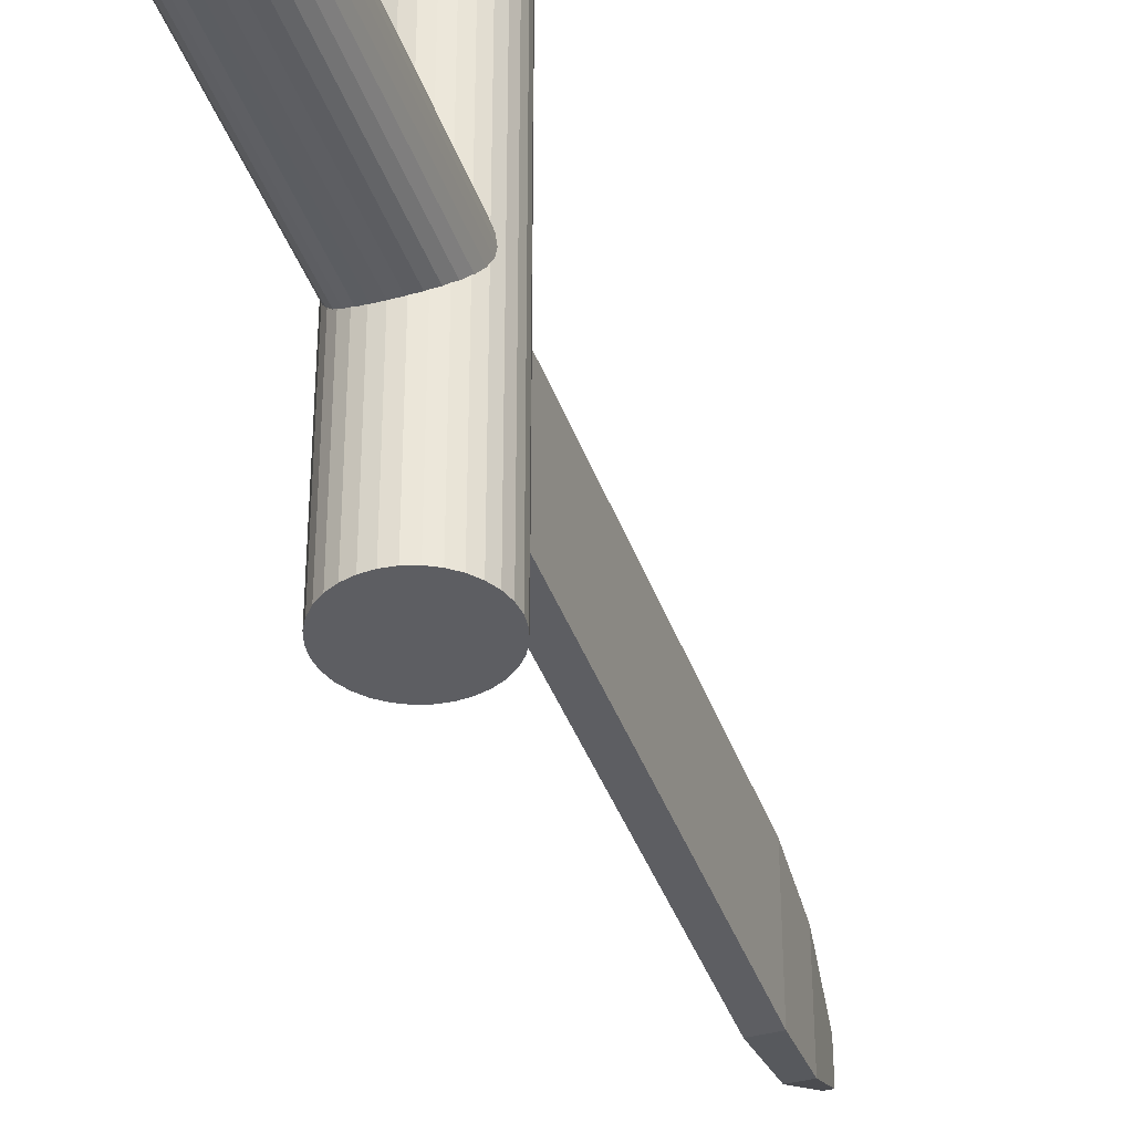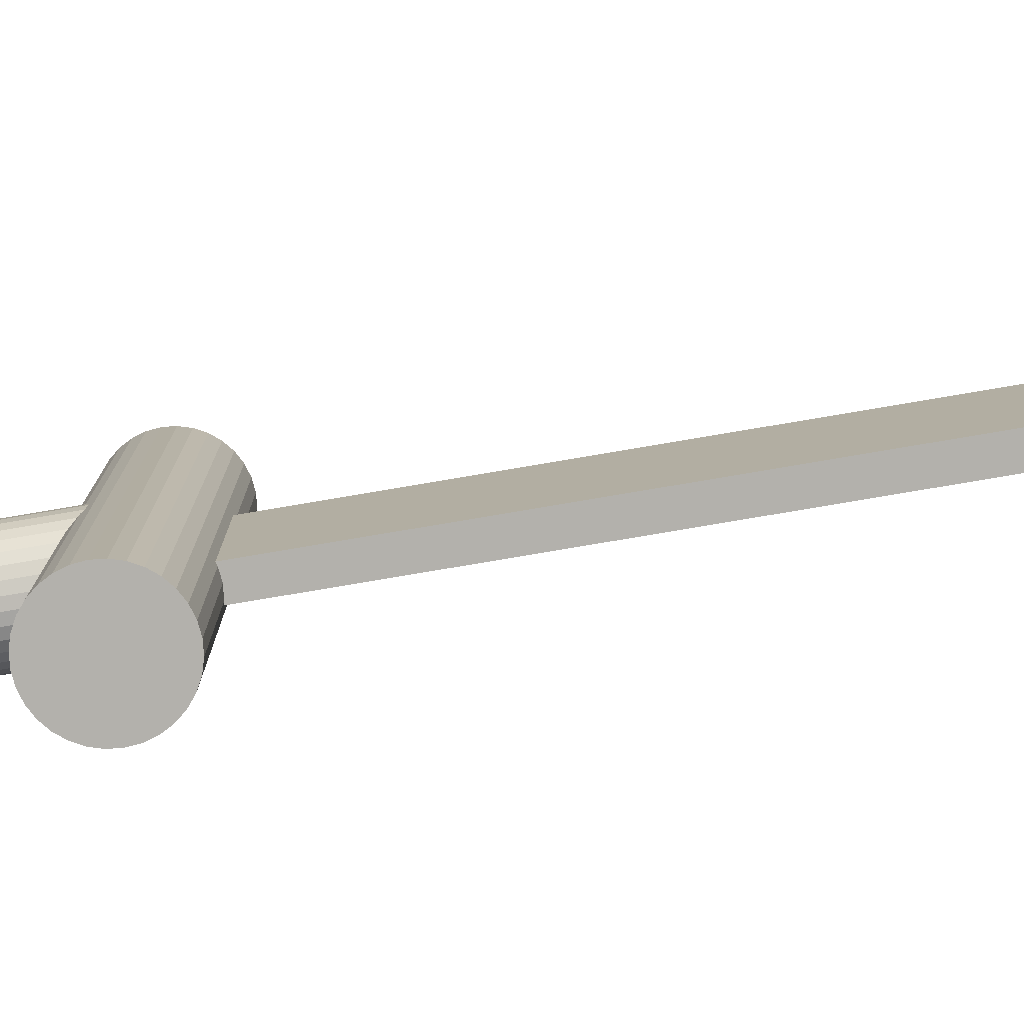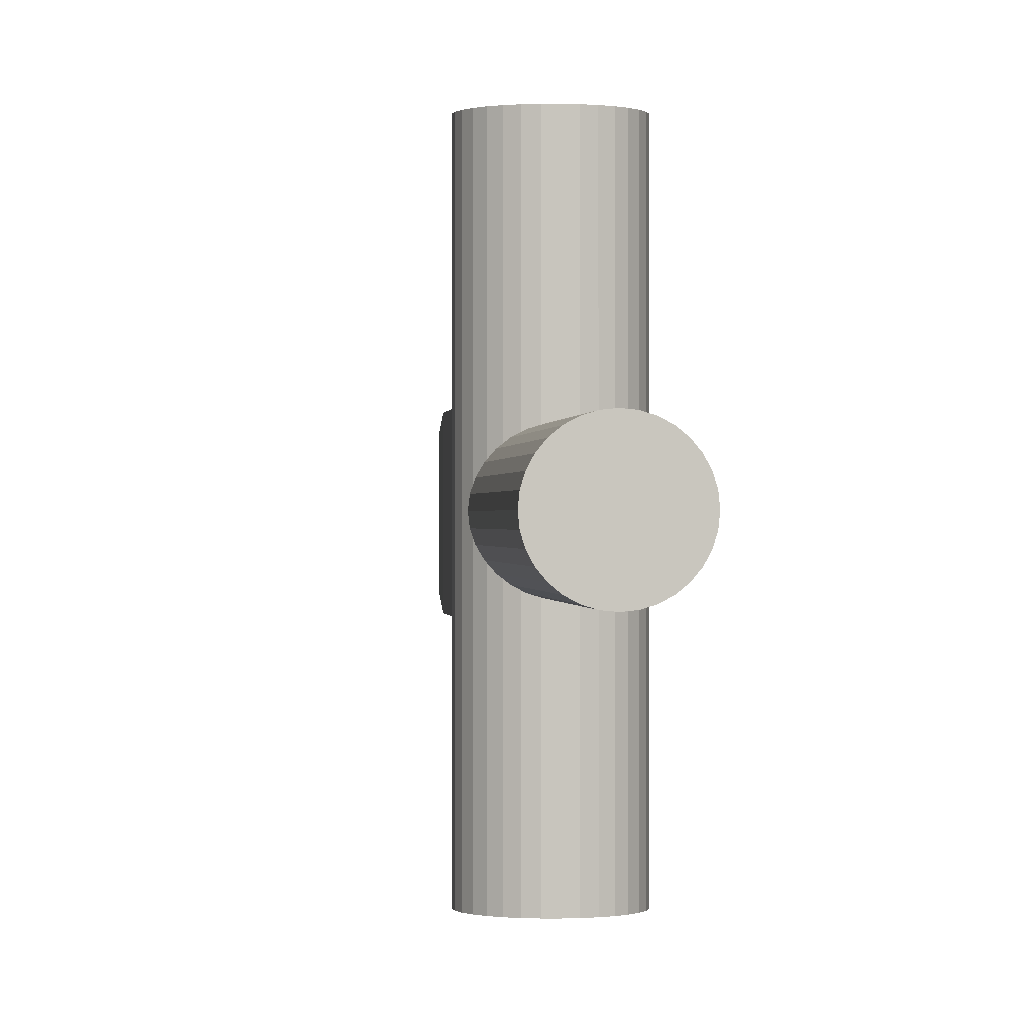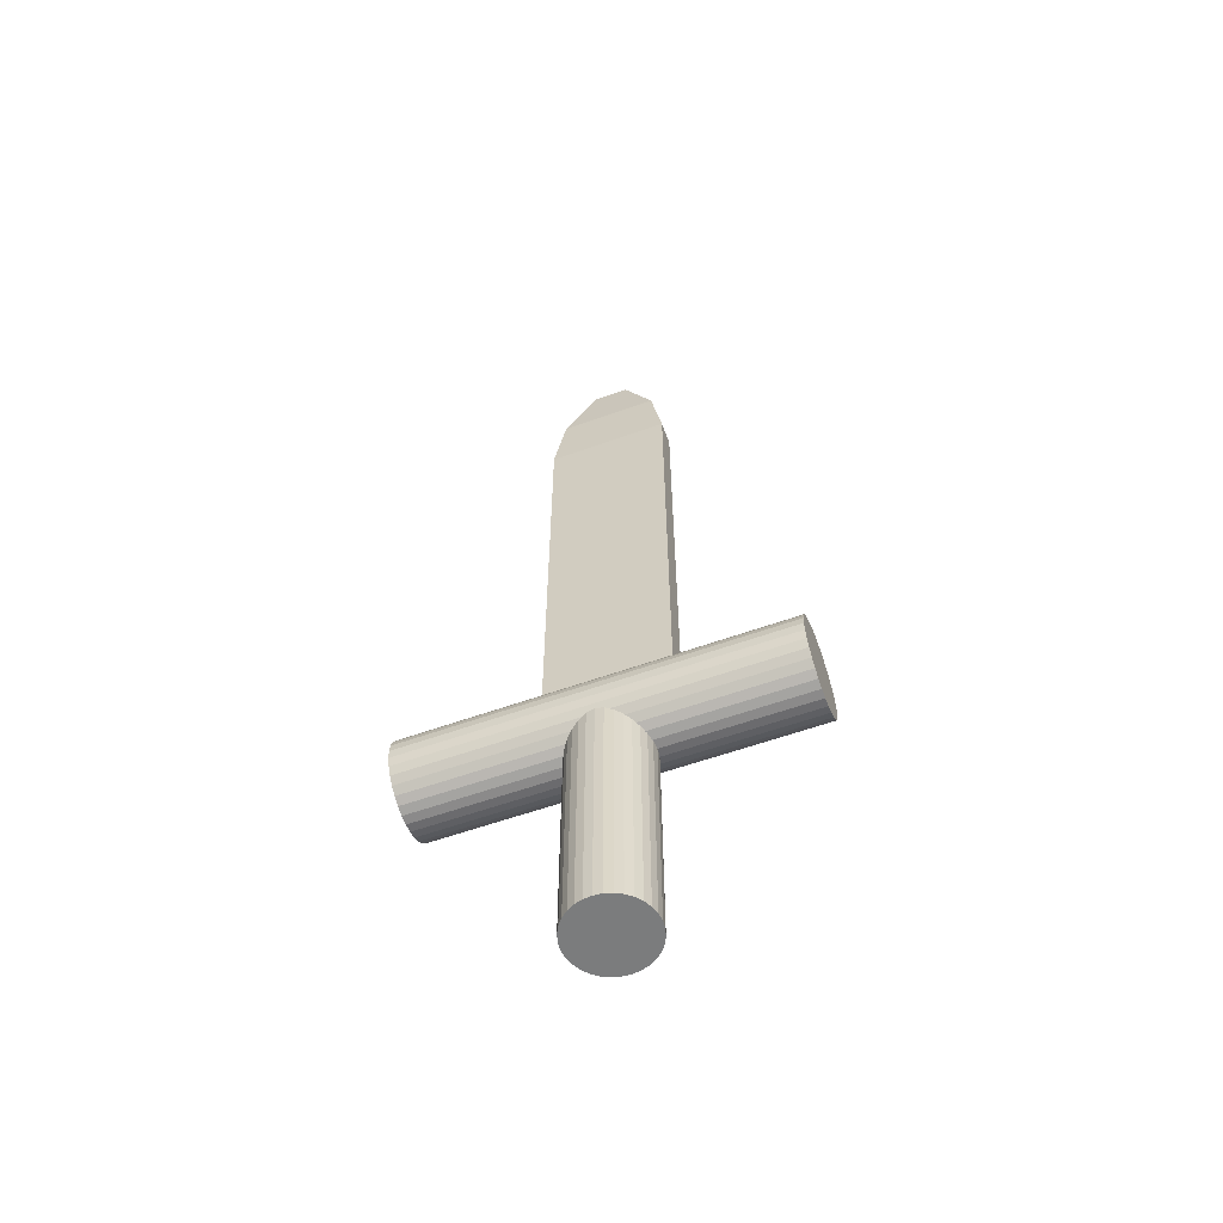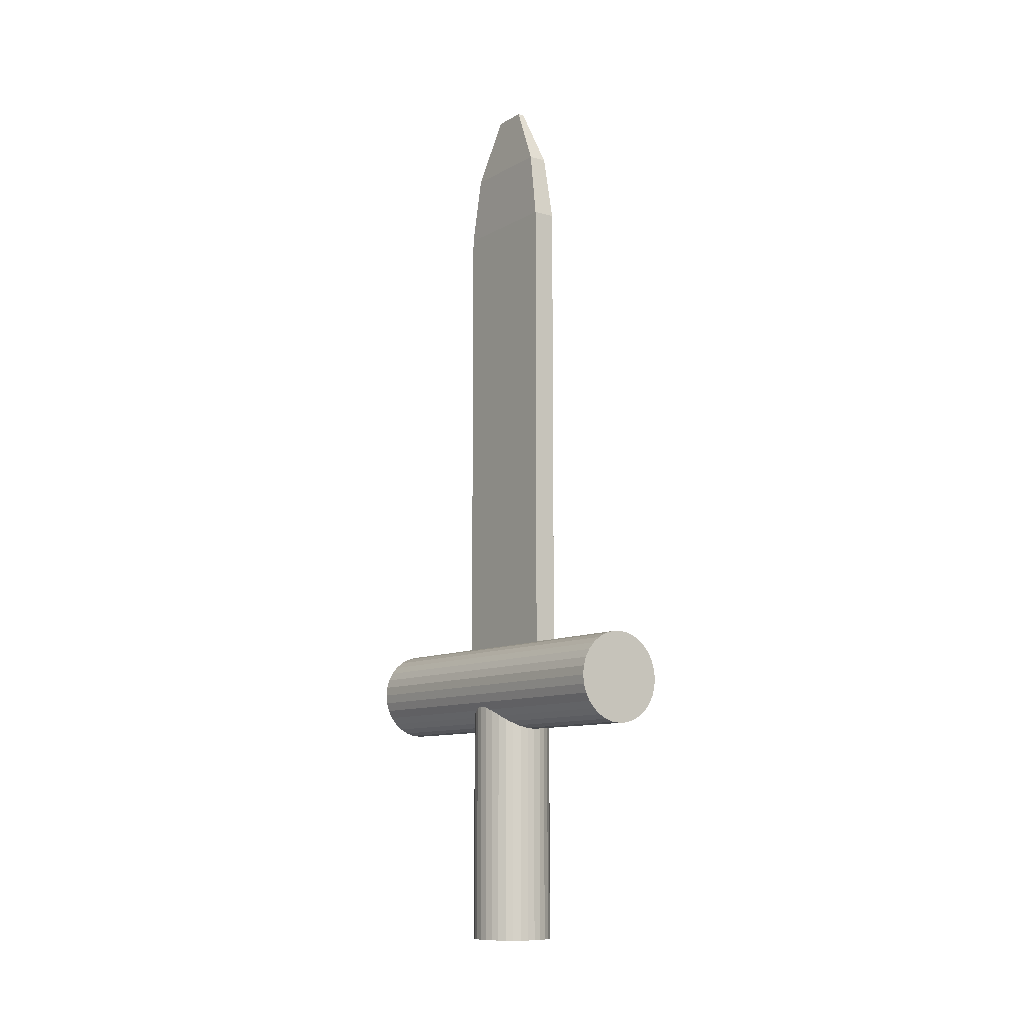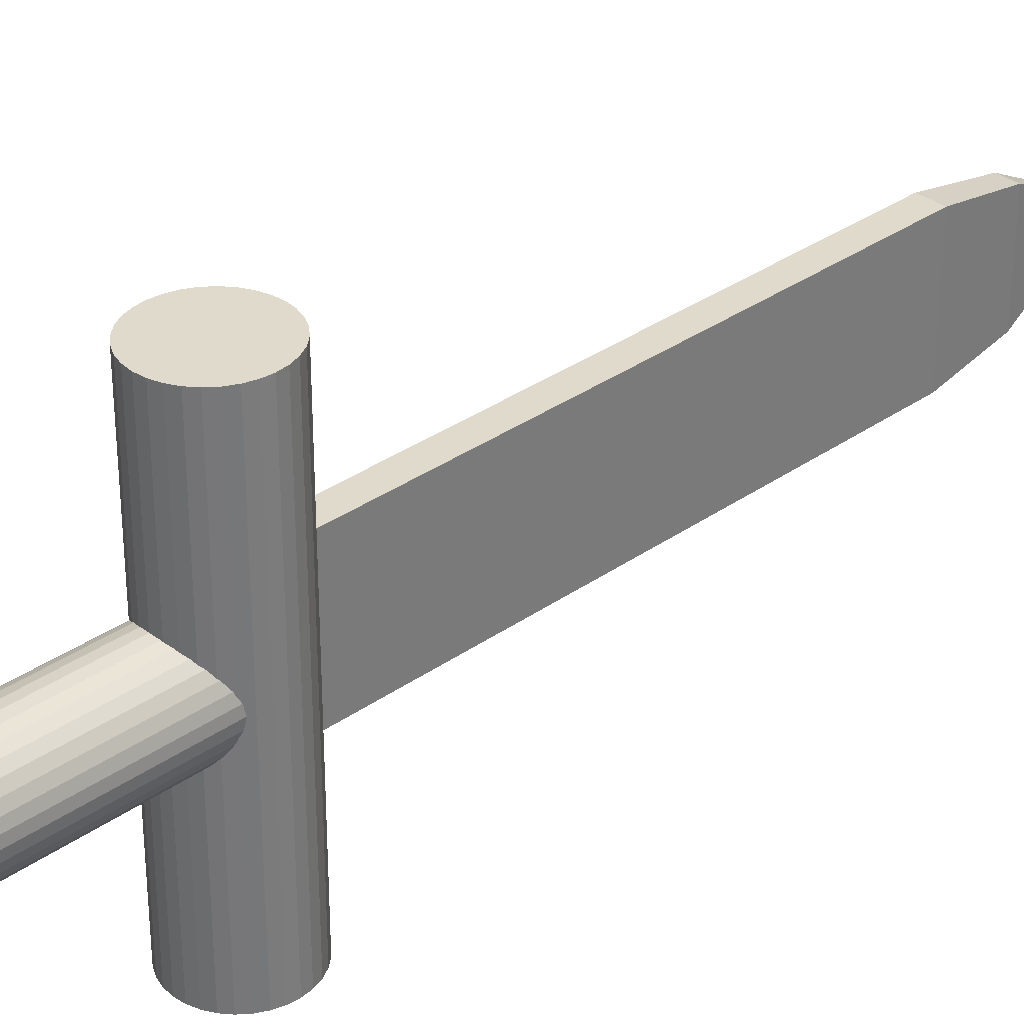
<metadata>
{"format":"obj","ext":"obj","renderer":"f3d","projection":"perspective","resolution":1024,"background":"white","views":[{"elev":-38.9,"azim":18.3,"up":"+Z"},{"elev":-79.0,"azim":99.6,"up":"+Z"},{"elev":-0.1,"azim":-5.3,"up":"+Z"},{"elev":-58.6,"azim":110.3,"up":"+Y"},{"elev":-10.0,"azim":-35.6,"up":"+Y"},{"elev":33.1,"azim":45.9,"up":"+Z"}]}
</metadata>
<code>
o Cylinder
v 0 -1 0.2904
v 0 1 0.2904
v -0.05666 -1 0.2848
v -0.05666 1 0.2848
v -0.1111 -1 0.2683
v -0.1111 1 0.2683
v -0.1614 -1 0.2415
v -0.1614 1 0.2415
v -0.2054 -1 0.2054
v -0.2054 1 0.2054
v -0.2415 -1 0.1614
v -0.2415 1 0.1614
v -0.2683 -1 0.1111
v -0.2683 1 0.1111
v -0.2848 -1 0.05666
v -0.2848 1 0.05666
v -0.2904 -1 0
v -0.2904 1 0
v -0.2848 -1 -0.05666
v -0.2848 1 -0.05666
v -0.2683 -1 -0.1111
v -0.2683 1 -0.1111
v -0.2415 -1 -0.1614
v -0.2415 1 -0.1614
v -0.2054 -1 -0.2054
v -0.2054 1 -0.2054
v -0.1614 -1 -0.2415
v -0.1614 1 -0.2415
v -0.1111 -1 -0.2683
v -0.1111 1 -0.2683
v -0.05666 -1 -0.2848
v -0.05666 1 -0.2848
v 0 -1 -0.2904
v 0 1 -0.2904
v 0.05666 -1 -0.2848
v 0.05666 1 -0.2848
v 0.1111 -1 -0.2683
v 0.1111 1 -0.2683
v 0.1614 -1 -0.2415
v 0.1614 1 -0.2415
v 0.2054 -1 -0.2054
v 0.2054 1 -0.2054
v 0.2415 -1 -0.1614
v 0.2415 1 -0.1614
v 0.2683 -1 -0.1111
v 0.2683 1 -0.1111
v 0.2848 -1 -0.05666
v 0.2848 1 -0.05666
v 0.2904 -1 0
v 0.2904 1 0
v 0.2848 -1 0.05666
v 0.2848 1 0.05666
v 0.2683 -1 0.1111
v 0.2683 1 0.1111
v 0.2415 -1 0.1614
v 0.2415 1 0.1614
v 0.2054 -1 0.2054
v 0.2054 1 0.2054
v 0.1614 -1 0.2415
v 0.1614 1 0.2415
v 0.1111 -1 0.2683
v 0.1111 1 0.2683
v 0.05666 -1 0.2848
v 0.05666 1 0.2848
v 0.08279 4.66 -0.4379
v 0.08279 1.076 -0.4379
v 0 1.239 1.332
v 0 1.239 -1.332
v -0.06474 1.232 1.332
v -0.06474 1.232 -1.332
v -0.127 1.214 1.332
v -0.127 1.214 -1.332
v -0.1844 1.183 1.332
v -0.1844 1.183 -1.332
v -0.2347 1.142 1.332
v -0.2347 1.142 -1.332
v -0.2759 1.091 1.332
v -0.2759 1.091 -1.332
v -0.3066 1.034 1.332
v -0.3066 1.034 -1.332
v -0.3255 0.9717 1.332
v -0.3255 0.9717 -1.332
v -0.3319 0.907 1.332
v -0.3319 0.907 -1.332
v -0.3255 0.8422 1.332
v -0.3255 0.8422 -1.332
v -0.3066 0.78 1.332
v -0.3066 0.78 -1.332
v -0.2759 0.7226 1.332
v -0.2759 0.7226 -1.332
v -0.2347 0.6723 1.332
v -0.2347 0.6723 -1.332
v -0.1844 0.631 1.332
v -0.1844 0.631 -1.332
v -0.127 0.6004 1.332
v -0.127 0.6004 -1.332
v -0.06474 0.5815 1.332
v -0.06474 0.5815 -1.332
v 0 0.5751 1.332
v 0 0.5751 -1.332
v 0.06474 0.5815 1.332
v 0.06474 0.5815 -1.332
v 0.127 0.6004 1.332
v 0.127 0.6004 -1.332
v 0.1844 0.631 1.332
v 0.1844 0.631 -1.332
v 0.2347 0.6723 1.332
v 0.2347 0.6723 -1.332
v 0.2759 0.7226 1.332
v 0.2759 0.7226 -1.332
v 0.3066 0.78 1.332
v 0.3066 0.78 -1.332
v 0.3255 0.8422 1.332
v 0.3255 0.8422 -1.332
v 0.3319 0.907 1.332
v 0.3319 0.907 -1.332
v 0.3255 0.9717 1.332
v 0.3255 0.9717 -1.332
v 0.3066 1.034 1.332
v 0.3066 1.034 -1.332
v 0.2759 1.091 1.332
v 0.2759 1.091 -1.332
v 0.2347 1.142 1.332
v 0.2347 1.142 -1.332
v 0.1844 1.183 1.332
v 0.1844 1.183 -1.332
v 0.127 1.214 1.332
v 0.127 1.214 -1.332
v 0.06474 1.232 1.332
v 0.06474 1.232 -1.332
v 0.08279 1.076 0.4379
v 0.08279 4.66 0.4379
v -0.08279 1.076 -0.4379
v -0.08279 4.66 -0.4379
v -0.08279 1.076 0.4379
v -0.08279 4.66 0.4379
v -0.06686 5.153 -0.3537
v 0.06686 5.153 -0.3537
v -0.06686 5.153 0.3537
v 0.06686 5.153 0.3537
v 0.02404 5.606 -0.1272
v 0.02404 5.606 0.1272
v -0.02404 5.606 0.1272
v -0.02404 5.606 -0.1272
f 2 3 1
f 4 5 3
f 6 7 5
f 8 9 7
f 10 11 9
f 12 13 11
f 14 15 13
f 16 17 15
f 18 19 17
f 20 21 19
f 22 23 21
f 24 25 23
f 26 27 25
f 28 29 27
f 30 31 29
f 32 33 31
f 34 35 33
f 36 37 35
f 38 39 37
f 40 41 39
f 42 43 41
f 44 45 43
f 46 47 45
f 48 49 47
f 50 51 49
f 52 53 51
f 54 55 53
f 56 57 55
f 58 59 57
f 60 61 59
f 38 22 6
f 62 63 61
f 64 1 63
f 31 47 63
f 68 69 67
f 70 71 69
f 72 73 71
f 73 76 75
f 76 77 75
f 78 79 77
f 80 81 79
f 82 83 81
f 84 85 83
f 86 87 85
f 88 89 87
f 90 91 89
f 92 93 91
f 94 95 93
f 96 97 95
f 98 99 97
f 100 101 99
f 102 103 101
f 103 106 105
f 106 107 105
f 108 109 107
f 110 111 109
f 112 113 111
f 113 116 115
f 115 118 117
f 118 119 117
f 120 121 119
f 122 123 121
f 124 125 123
f 126 127 125
f 104 88 72
f 128 129 127
f 130 67 129
f 97 113 129
f 2 4 3
f 4 6 5
f 6 8 7
f 8 10 9
f 10 12 11
f 12 14 13
f 14 16 15
f 16 18 17
f 18 20 19
f 20 22 21
f 22 24 23
f 24 26 25
f 26 28 27
f 28 30 29
f 30 32 31
f 32 34 33
f 34 36 35
f 36 38 37
f 38 40 39
f 40 42 41
f 42 44 43
f 44 46 45
f 46 48 47
f 48 50 49
f 50 52 51
f 52 54 53
f 54 56 55
f 56 58 57
f 58 60 59
f 60 62 61
f 6 4 2
f 2 64 62
f 62 60 58
f 58 56 54
f 54 52 50
f 50 48 46
f 46 44 42
f 42 40 38
f 38 36 34
f 34 32 30
f 30 28 26
f 26 24 22
f 22 20 18
f 18 16 14
f 14 12 10
f 10 8 6
f 6 2 62
f 62 58 54
f 54 50 46
f 46 42 38
f 38 34 30
f 30 26 22
f 22 18 14
f 14 10 6
f 6 62 54
f 54 46 38
f 38 30 22
f 22 14 6
f 6 54 38
f 62 64 63
f 64 2 1
f 63 1 3
f 3 5 7
f 7 9 11
f 11 13 15
f 15 17 19
f 19 21 23
f 23 25 27
f 27 29 31
f 31 33 35
f 35 37 39
f 39 41 43
f 43 45 47
f 47 49 51
f 51 53 55
f 55 57 59
f 59 61 63
f 63 3 7
f 7 11 15
f 15 19 23
f 23 27 31
f 31 35 39
f 39 43 47
f 47 51 55
f 55 59 63
f 63 7 15
f 15 23 31
f 31 39 47
f 47 55 63
f 63 15 31
f 68 70 69
f 70 72 71
f 72 74 73
f 73 74 76
f 76 78 77
f 78 80 79
f 80 82 81
f 82 84 83
f 84 86 85
f 86 88 87
f 88 90 89
f 90 92 91
f 92 94 93
f 94 96 95
f 96 98 97
f 98 100 99
f 100 102 101
f 102 104 103
f 103 104 106
f 106 108 107
f 108 110 109
f 110 112 111
f 112 114 113
f 113 114 116
f 115 116 118
f 118 120 119
f 120 122 121
f 122 124 123
f 124 126 125
f 126 128 127
f 72 70 68
f 68 130 128
f 128 126 124
f 124 122 120
f 120 118 116
f 116 114 112
f 112 110 108
f 108 106 104
f 104 102 100
f 100 98 96
f 96 94 92
f 92 90 88
f 88 86 84
f 84 82 80
f 80 78 76
f 76 74 72
f 72 68 128
f 128 124 120
f 120 116 112
f 112 108 104
f 104 100 96
f 96 92 88
f 88 84 80
f 80 76 72
f 72 128 120
f 120 112 104
f 104 96 88
f 88 80 72
f 72 120 104
f 128 130 129
f 130 68 67
f 129 67 69
f 69 71 73
f 73 75 77
f 77 79 81
f 81 83 85
f 85 87 89
f 89 91 93
f 93 95 97
f 97 99 101
f 101 103 105
f 105 107 109
f 109 111 113
f 113 115 117
f 117 119 121
f 121 123 125
f 125 127 129
f 129 69 73
f 73 77 81
f 81 85 89
f 89 93 97
f 97 101 105
f 105 109 113
f 113 117 121
f 121 125 129
f 129 73 81
f 81 89 97
f 97 105 113
f 113 121 129
f 129 81 97
f 137 141 138
f 139 144 137
f 140 143 139
f 142 144 143
f 136 137 134
f 132 139 136
f 65 140 132
f 138 142 140
f 134 138 65
f 135 66 131
f 134 66 133
f 136 133 135
f 132 135 131
f 65 131 66
f 137 144 141
f 139 143 144
f 140 142 143
f 142 141 144
f 136 139 137
f 132 140 139
f 65 138 140
f 138 141 142
f 134 137 138
f 135 133 66
f 134 65 66
f 136 134 133
f 132 136 135
f 65 132 131

</code>
